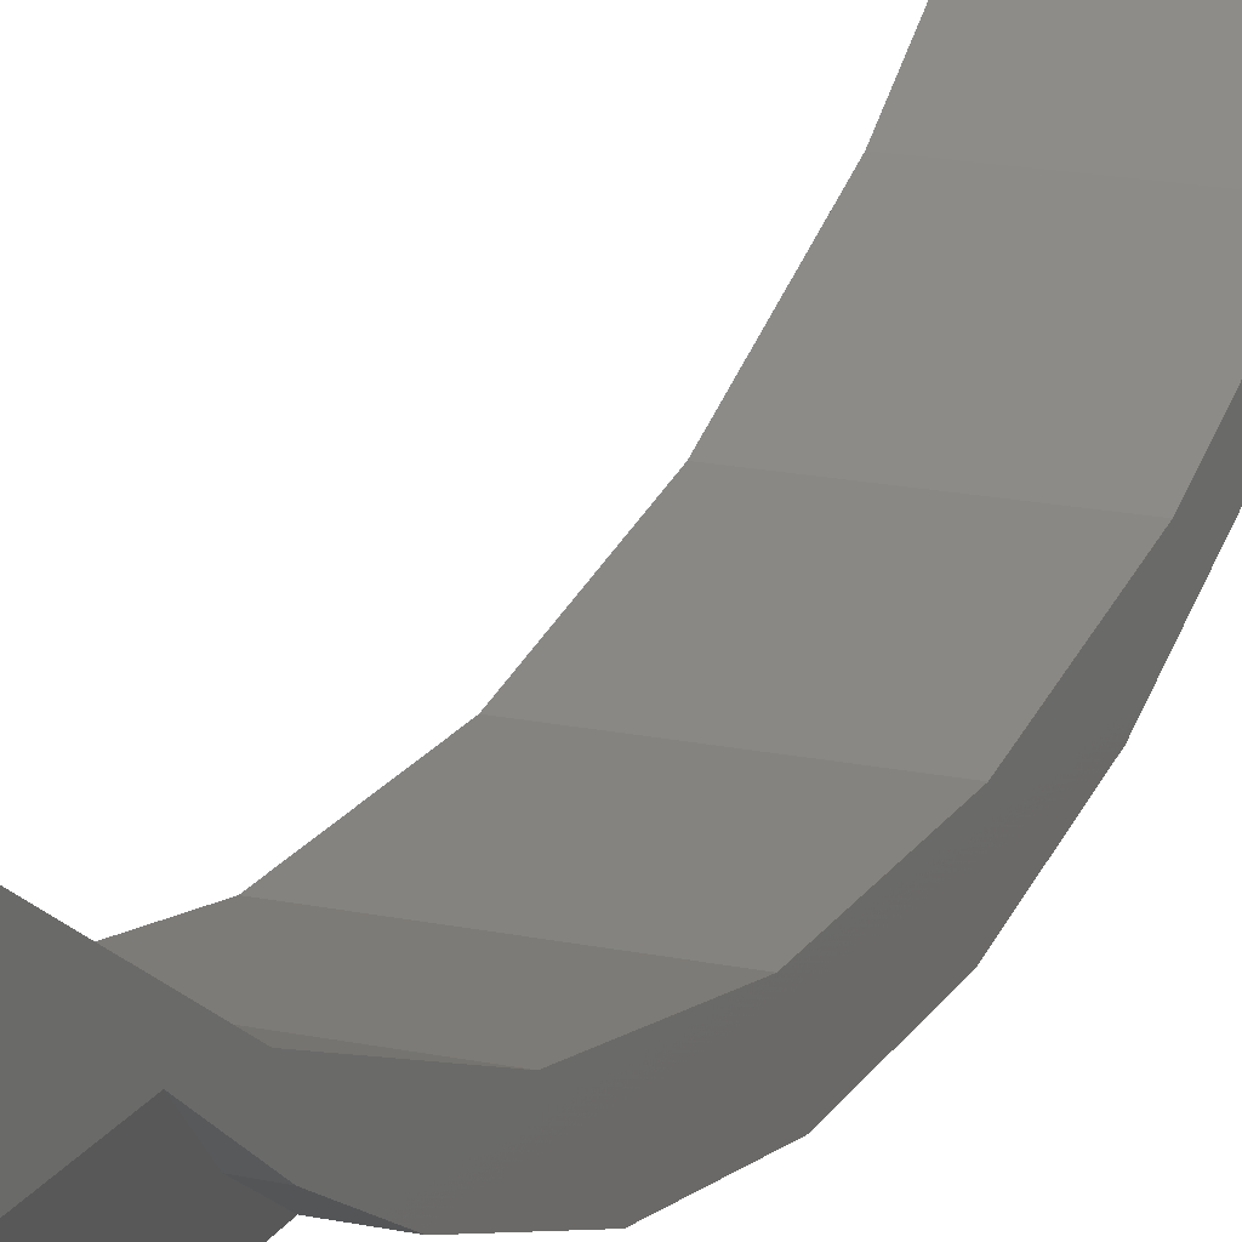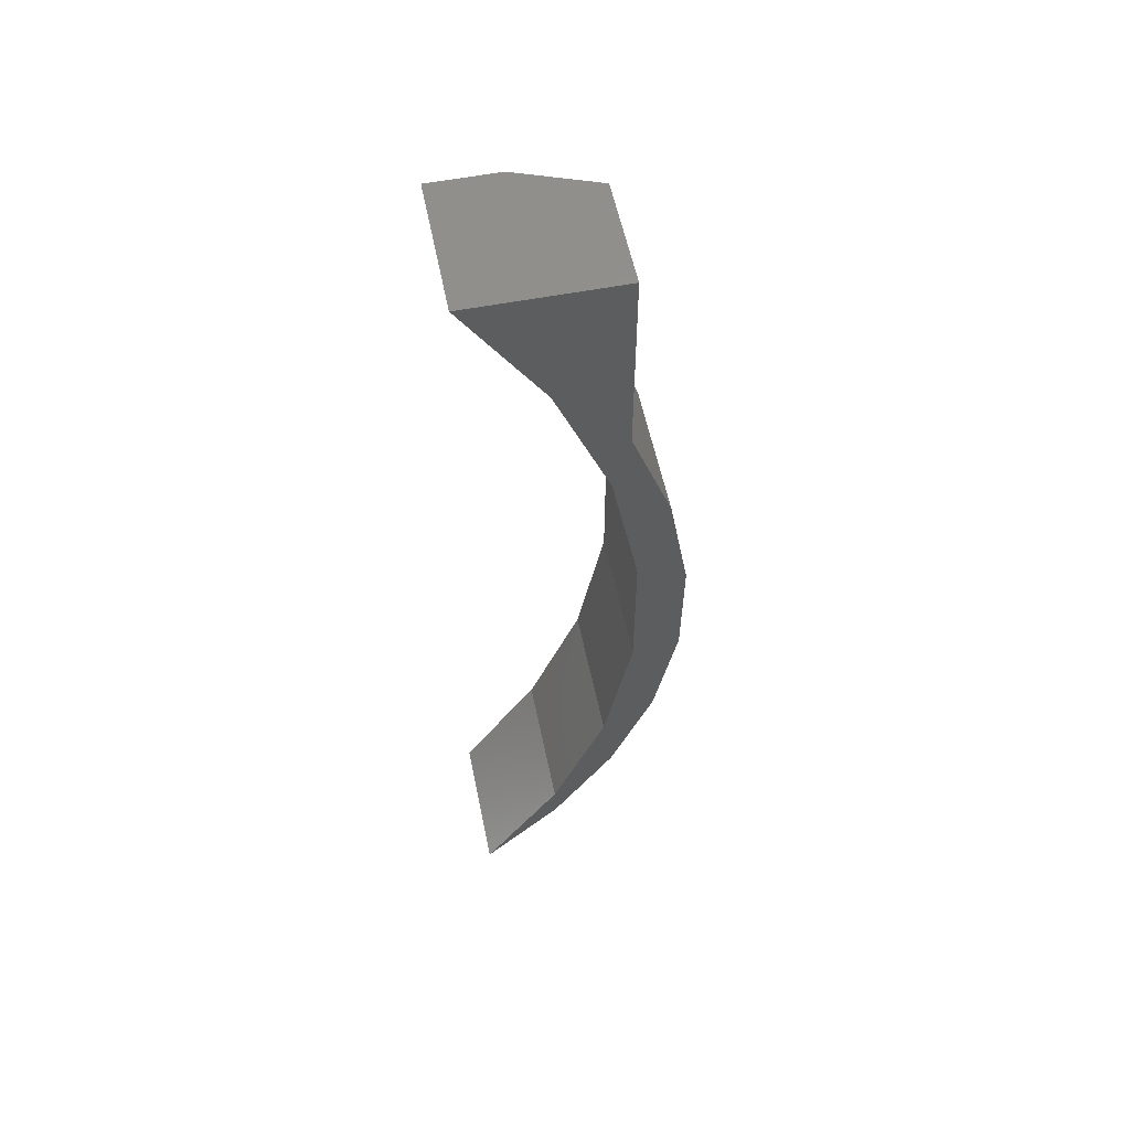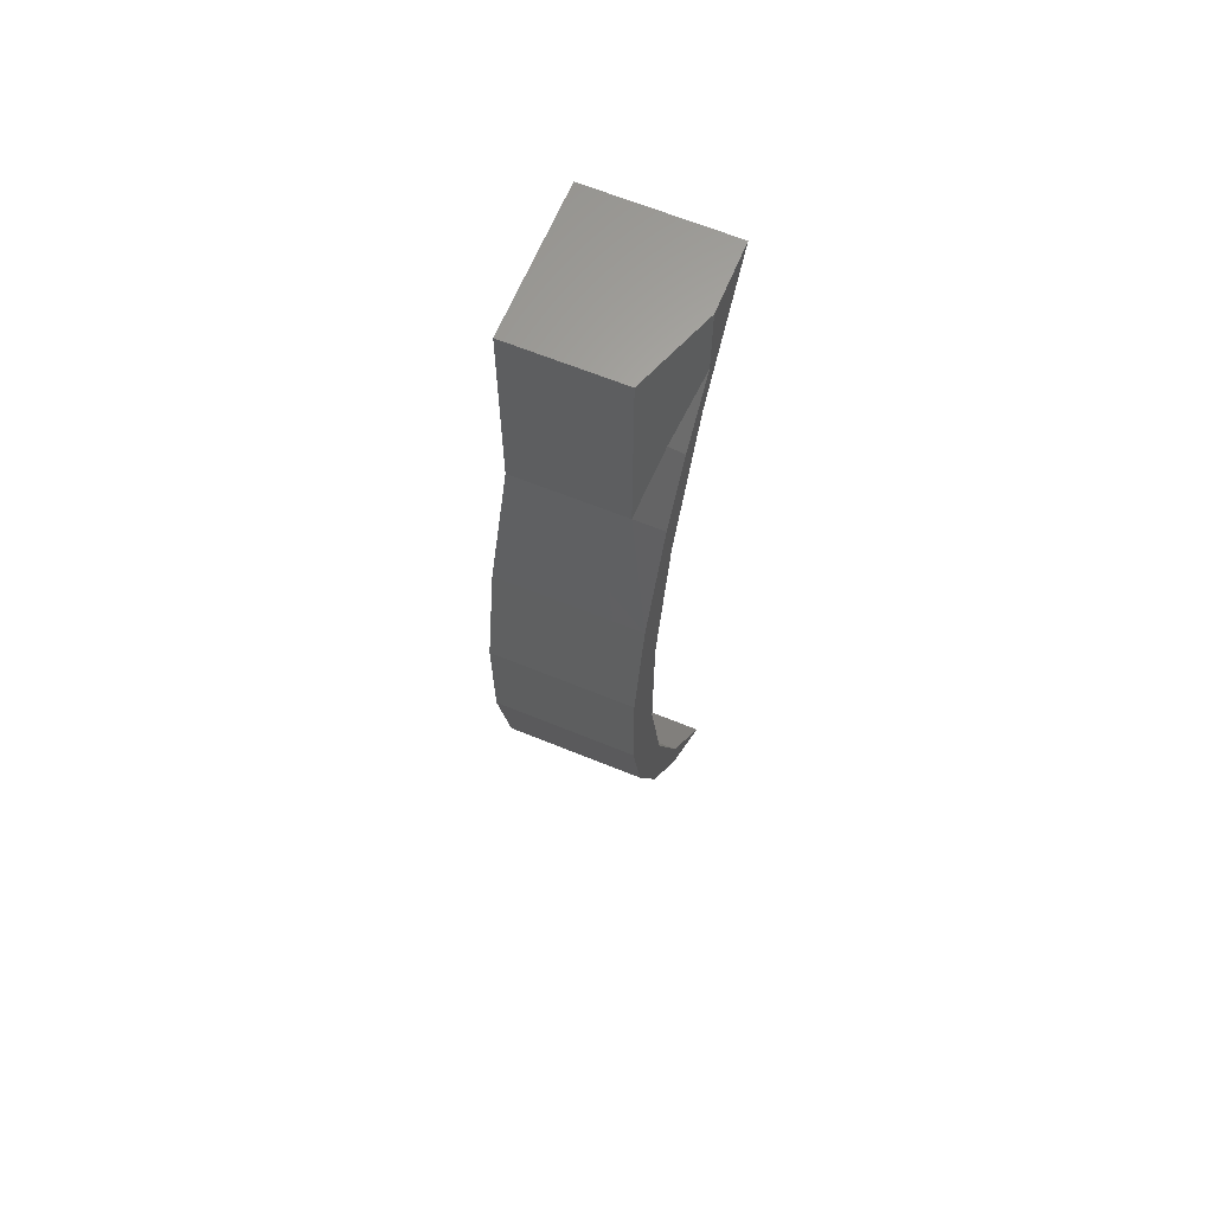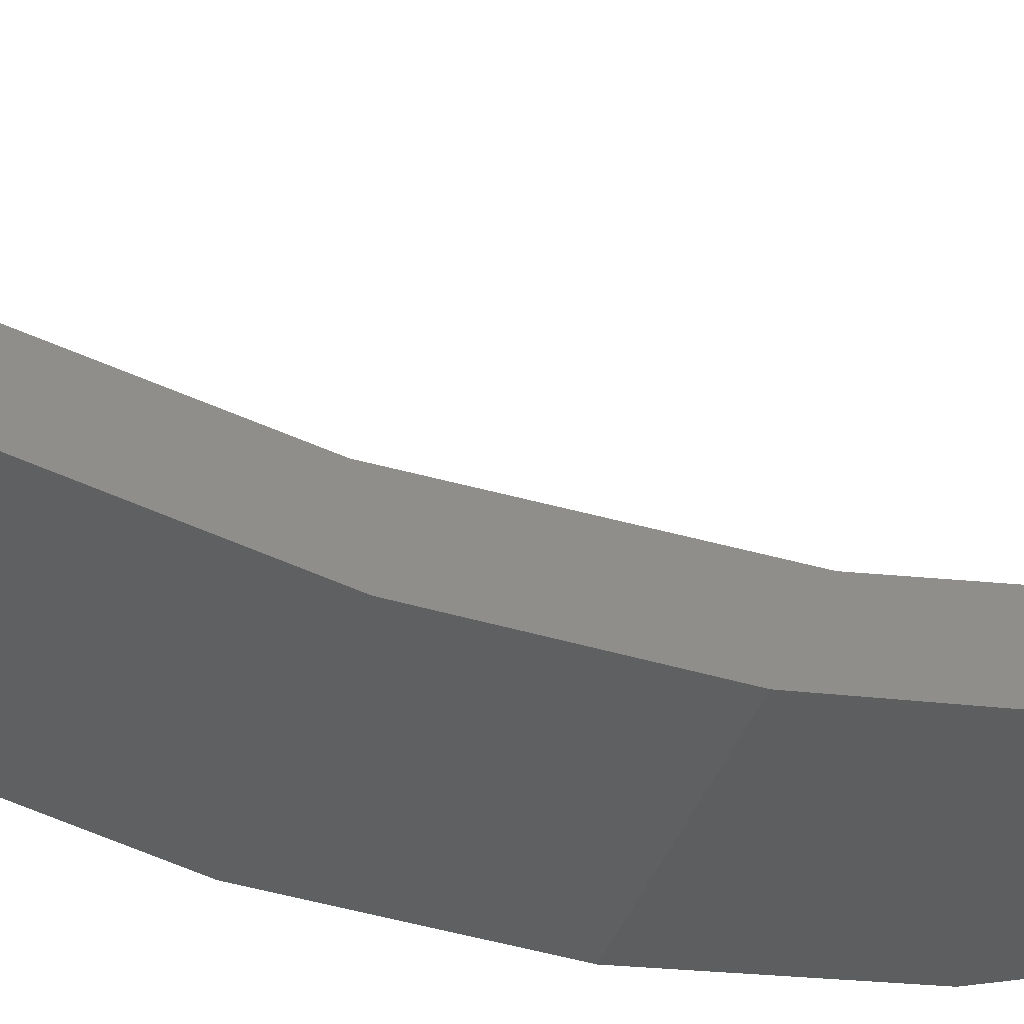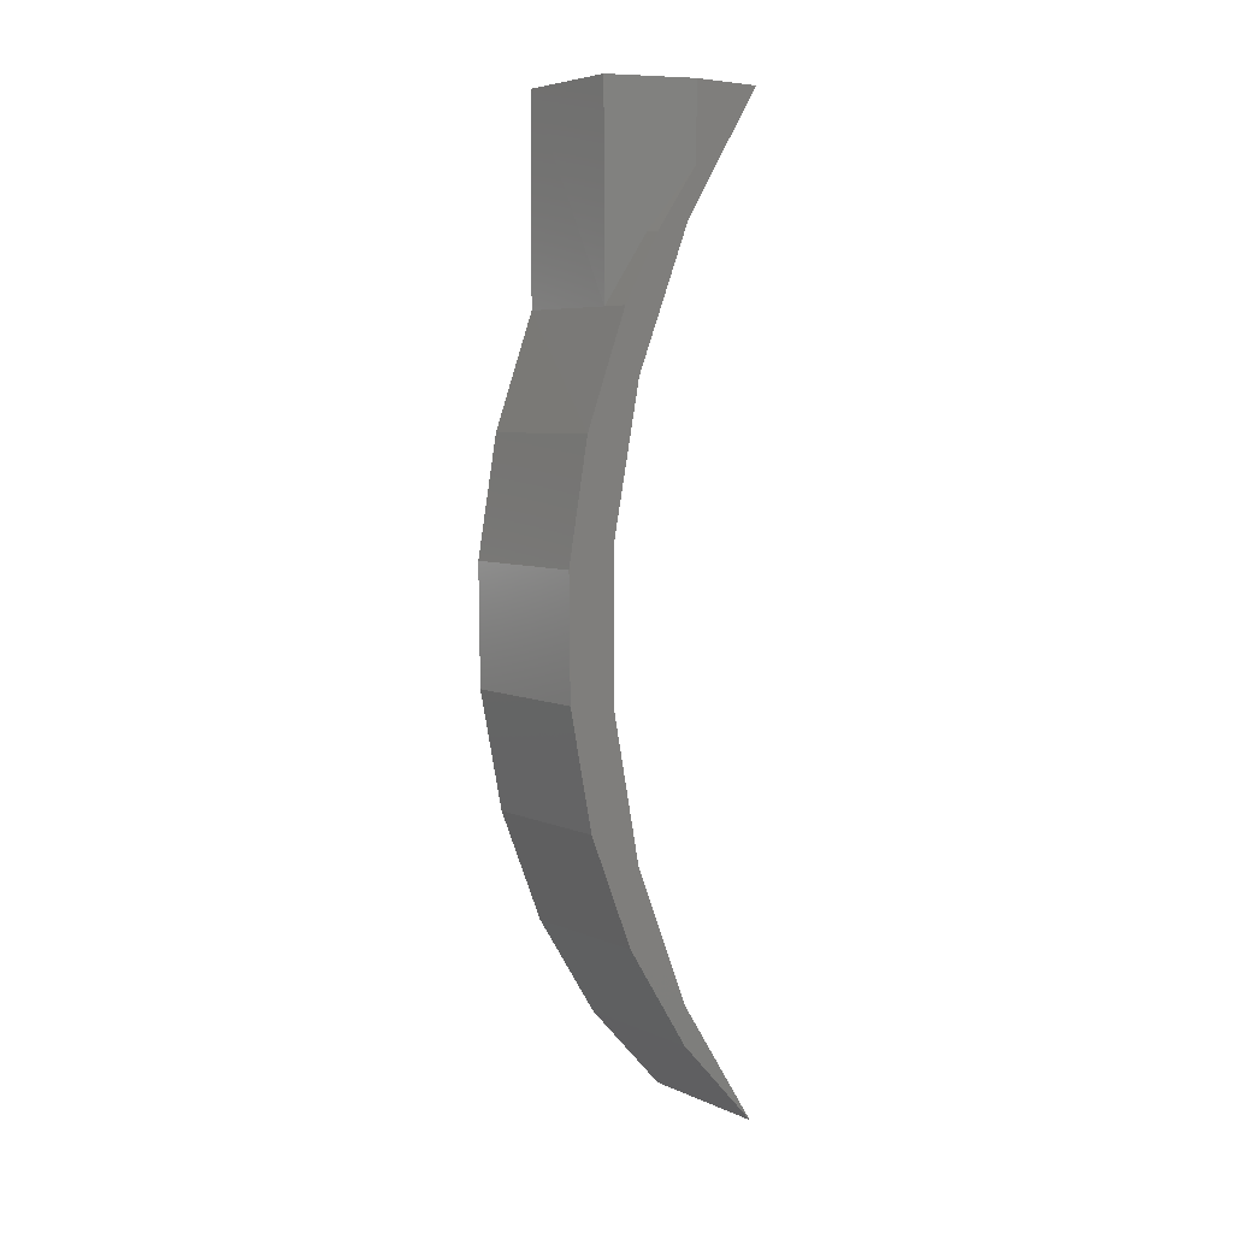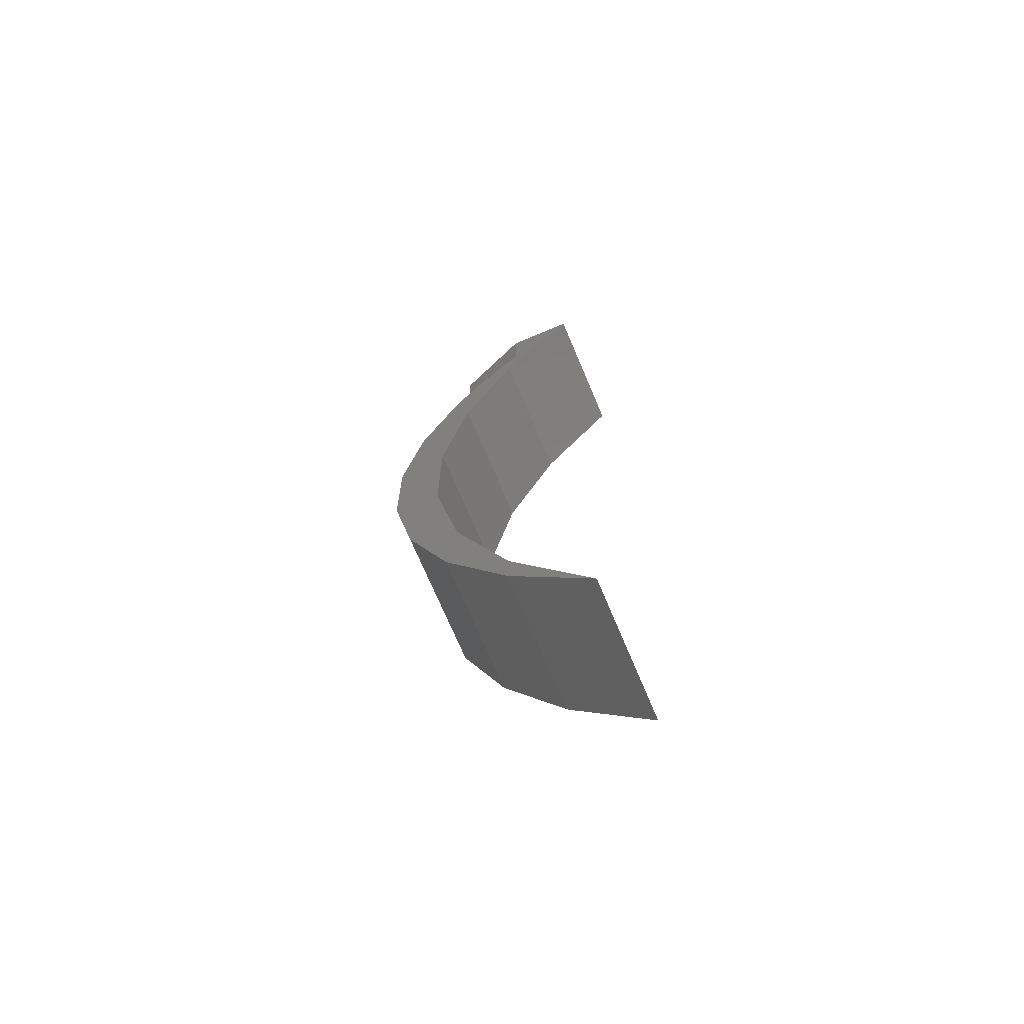
<metadata>
{"format":"stl","ext":"stl","renderer":"f3d","projection":"perspective","resolution":1024,"background":"white","views":[{"elev":18.1,"azim":-157.7,"up":"+Z"},{"elev":55.9,"azim":78.5,"up":"+Y"},{"elev":64.5,"azim":-157.6,"up":"+Y"},{"elev":-39.9,"azim":70.2,"up":"+Z"},{"elev":5.7,"azim":-127.5,"up":"+Y"},{"elev":-71.2,"azim":-67.2,"up":"+Y"}]}
</metadata>
<code>
# stl→obj: 37 verts, 70 faces
v 0.02344 -0.1565 -0.1166
v 0 -0.2432 -0.1488
v 0 -0.1565 -0.1166
v 0.1094 -0.1562 -0.1172
v 0.1094 -0.2432 -0.1488
v 0 -0.3343 -0.1646
v 0.1094 -0.3343 -0.1646
v 0 -0.4268 -0.1636
v 0.1094 -0.4268 -0.1636
v 0 -0.5176 -0.1457
v 0.1094 -0.5176 -0.1457
v 0 -0.6035 -0.1117
v 0.1094 -0.6035 -0.1117
v 0 -0.6819 -0.06256
v 0.1094 -0.6819 -0.06256
v 0 -0.75 1.665e-16
v 0.1094 -0.75 1.665e-16
v 0.01247 -0.1046 -0.08793
v 0 -0.1055 -0.0885
v 0 -0.05805 -0.05469
v 0 -2.518e-20 -0.0004112
v 0.1094 1.926e-16 5.551e-17
v 0 -3.349e-18 -0.05469
v 0.1094 -7.176e-18 -0.1172
v 0.02344 0 -0.1172
v 0 -0.09714 -0.06199
v 0 -0.2042 -0.1046
v 0 -0.3174 -0.1263
v 0 -0.6529 -0.06199
v 0 -0.5458 -0.1046
v 0 -0.4326 -0.1263
v 0.1094 -0.2042 -0.1046
v 0.1094 -0.09714 -0.06199
v 0.1094 -0.3174 -0.1263
v 0.1094 -0.4326 -0.1263
v 0.1094 -0.5458 -0.1046
v 0.1094 -0.6529 -0.06199
f 1 2 3
f 1 4 2
f 2 4 5
f 2 5 6
f 6 5 7
f 6 7 8
f 8 7 9
f 8 9 10
f 10 9 11
f 10 11 12
f 12 11 13
f 12 13 14
f 14 13 15
f 14 15 16
f 16 15 17
f 1 3 18
f 18 3 19
f 18 19 20
f 21 22 23
f 23 22 24
f 23 24 25
f 4 1 24
f 24 1 25
f 23 20 21
f 20 26 21
f 19 26 20
f 19 27 26
f 8 10 2
f 6 8 2
f 3 2 28
f 3 28 27
f 3 27 19
f 16 29 14
f 14 29 30
f 14 30 12
f 12 30 31
f 12 31 10
f 10 31 28
f 10 28 2
f 28 32 27
f 27 32 33
f 27 33 26
f 26 33 22
f 26 22 21
f 32 28 34
f 34 28 31
f 34 31 35
f 35 31 30
f 35 30 36
f 36 30 29
f 36 29 37
f 37 29 16
f 37 16 17
f 25 1 18
f 25 18 20
f 25 20 23
f 5 11 9
f 5 9 7
f 22 33 24
f 4 24 33
f 4 33 32
f 4 32 34
f 4 34 5
f 5 34 11
f 11 34 35
f 11 35 13
f 13 35 36
f 13 36 15
f 15 36 37
f 15 37 17

</code>
